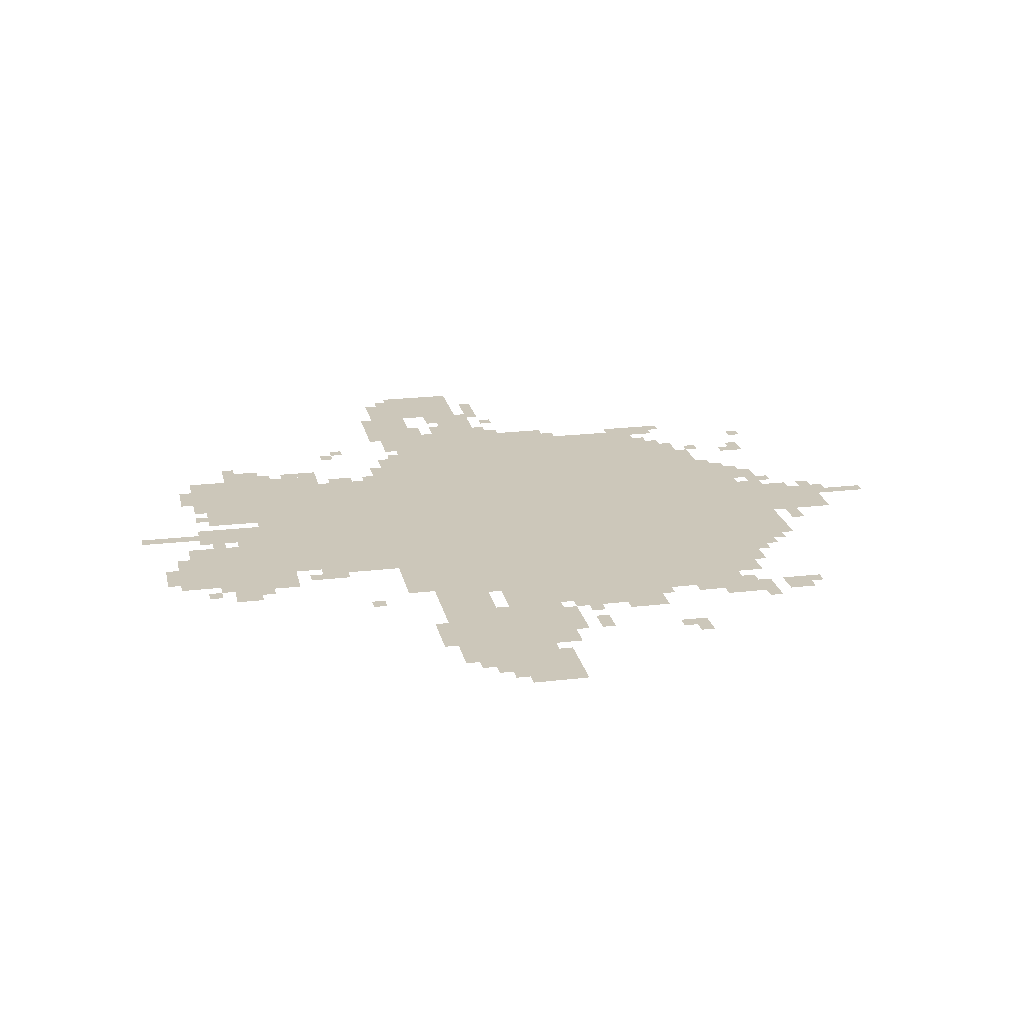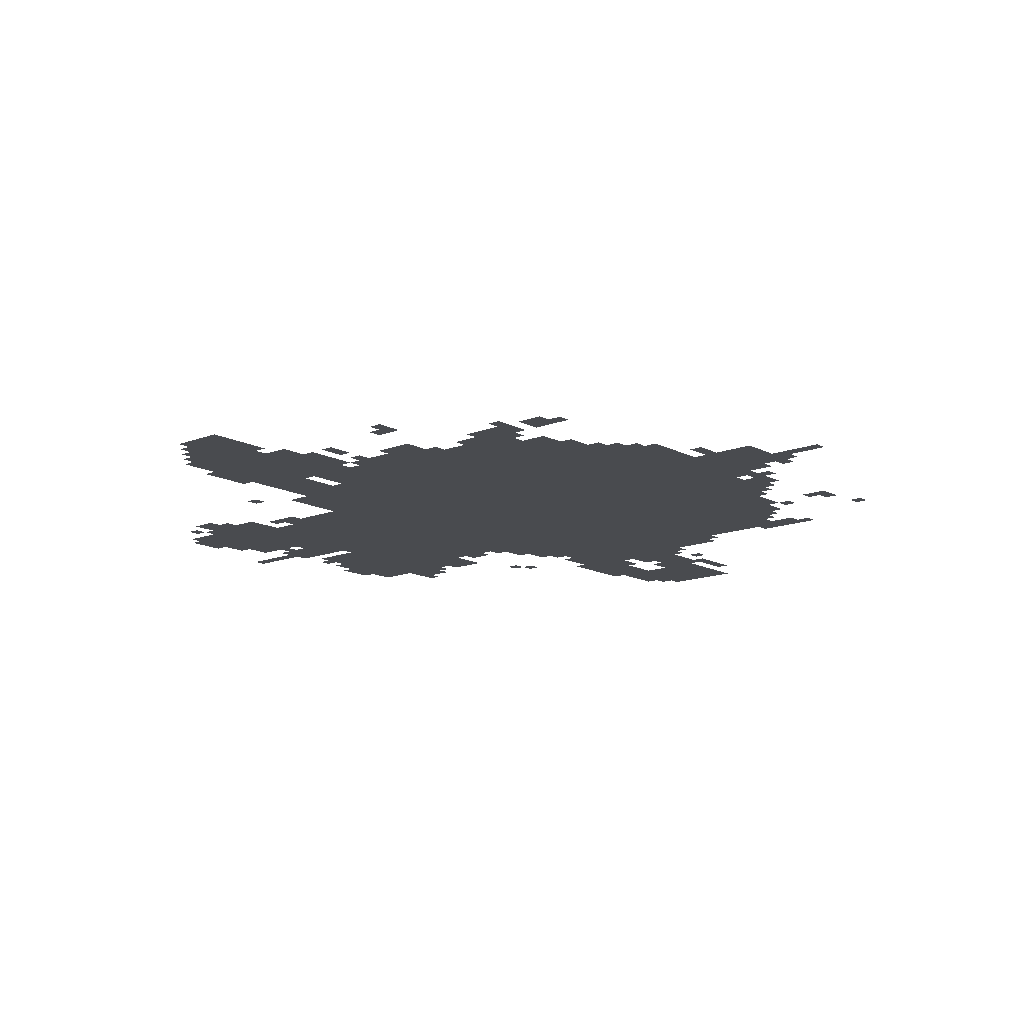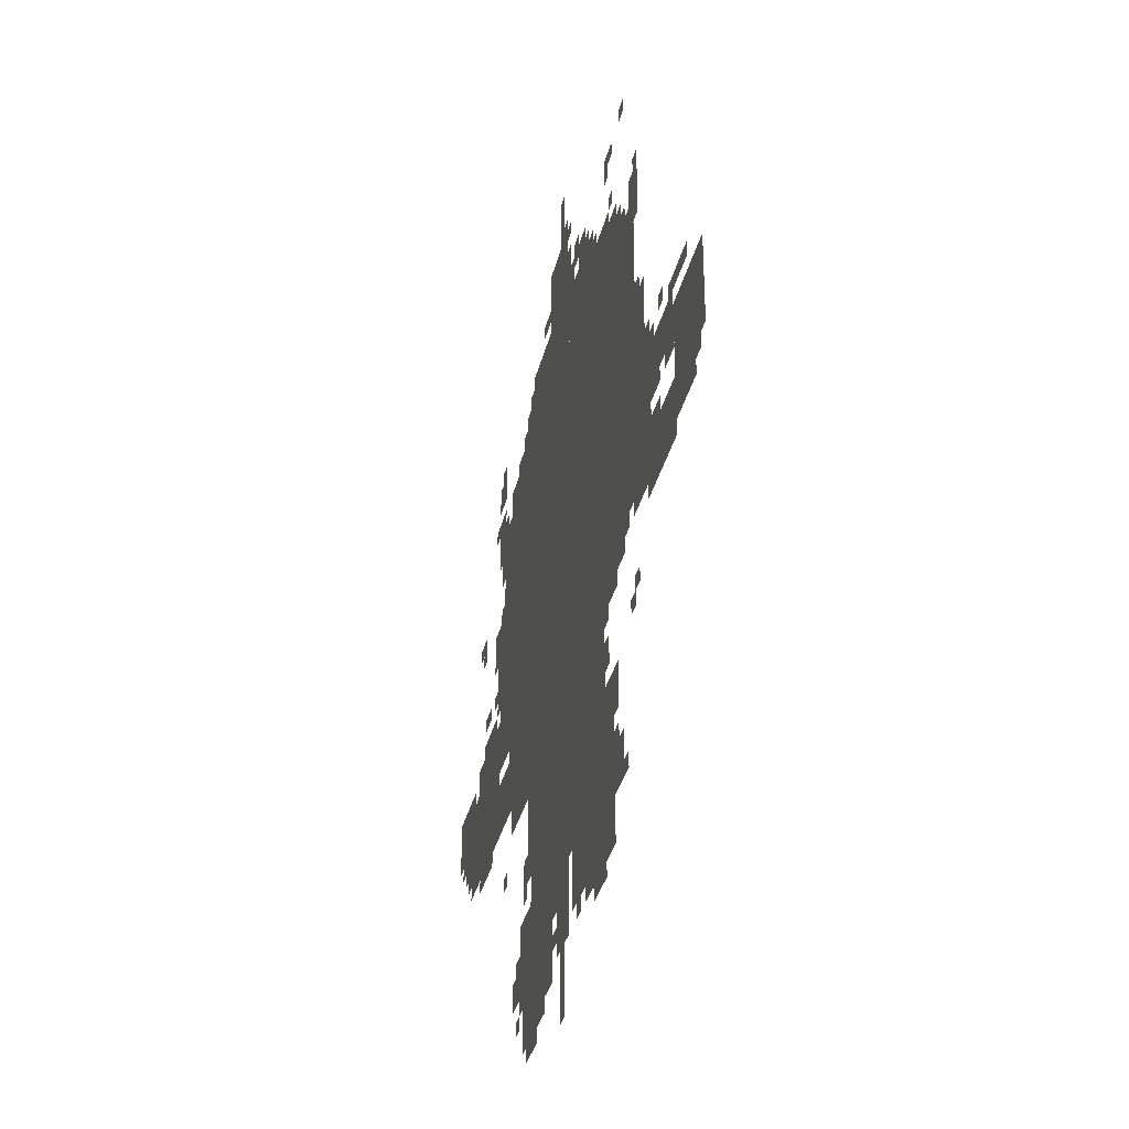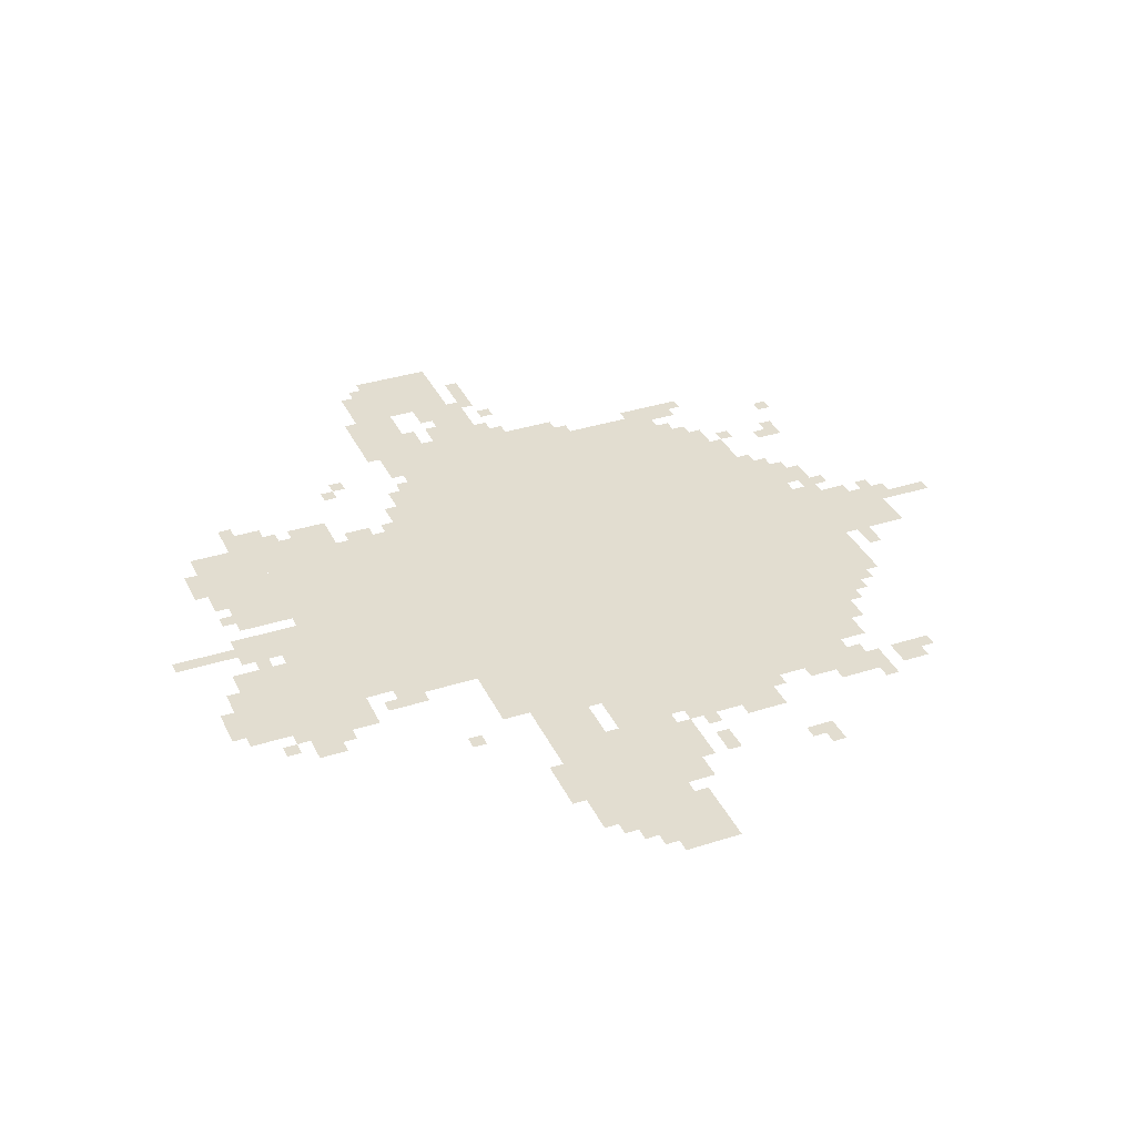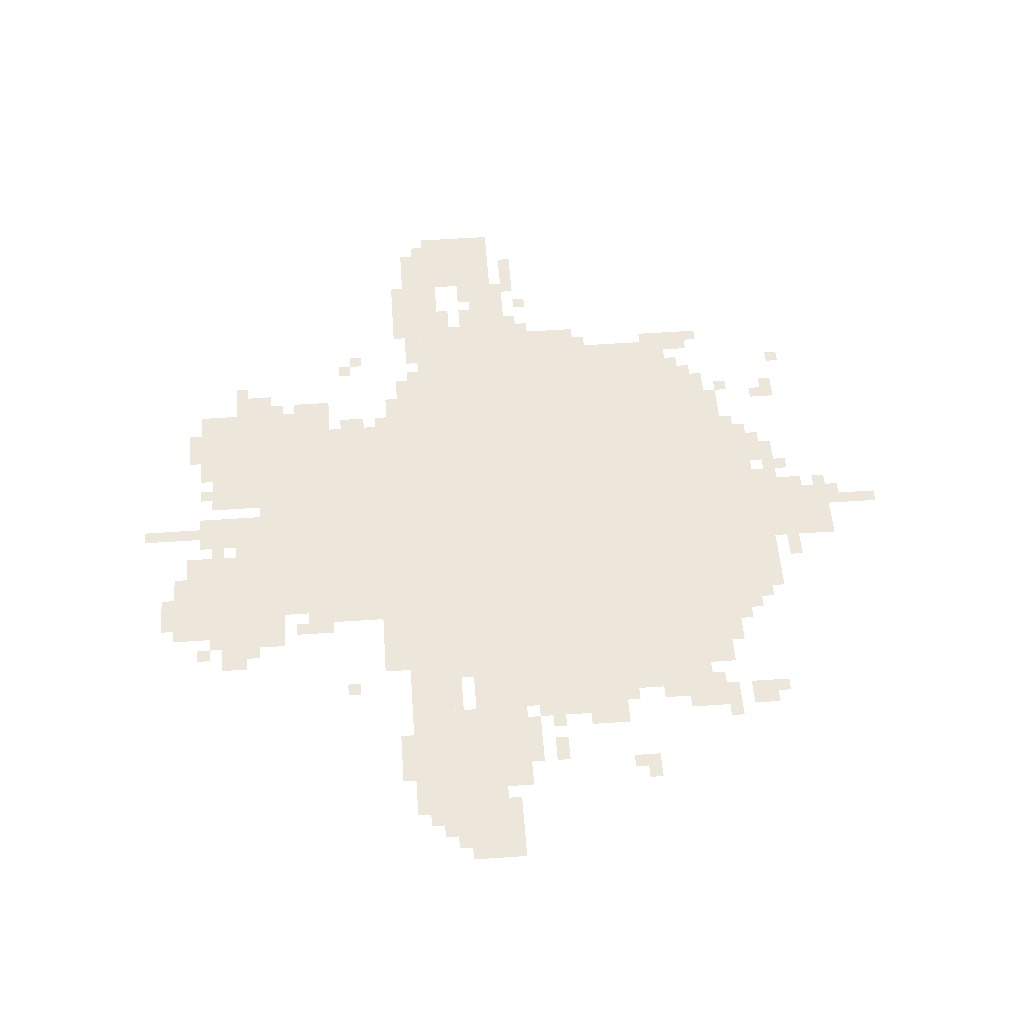
<metadata>
{"format":"obj","ext":"obj","renderer":"f3d","projection":"perspective","resolution":1024,"background":"white","views":[{"elev":21.5,"azim":78.1,"up":"+Z"},{"elev":-14.0,"azim":130.7,"up":"+Z"},{"elev":-34.7,"azim":-103.2,"up":"+Y"},{"elev":35.4,"azim":67.1,"up":"+Z"},{"elev":53.8,"azim":85.8,"up":"+Z"}]}
</metadata>
<code>
g qifeng_alter-mesh
v -512 691 0
v -512 1523 0
v -1024 1523 0
v -1024 691 0
v -1024 691 0
v -1024 1523 0
v -1504 1523 0
v -1504 691 0
v -736 307 0
v -736 627 0
v -1056 627 0
v -1056 307 0
v -1056 307 0
v -1056 627 0
v -1344 627 0
v -1344 307 0
v -192 691 0
v -192 979 0
v -416 979 0
v -416 691 0
v -672 83 0
v -672 307 0
v -864 307 0
v -864 83 0
v -704 1523 0
v -704 1651 0
v -992 1651 0
v -992 1523 0
v -1856 787 0
v -1856 979 0
v -2047 979 0
v -2047 787 0
v -992 1523 0
v -992 1651 0
v -1280 1651 0
v -1280 1523 0
v -1504 979 0
v -1504 1203 0
v -1664 1203 0
v -1664 979 0
v -1504 755 0
v -1504 979 0
v -1664 979 0
v -1664 755 0
v -896 1651 0
v -896 1843 0
v -1056 1843 0
v -1056 1651 0
v -960 627 0
v -960 691 0
v -1376 691 0
v -1376 627 0
v -544 627 0
v -544 691 0
v -960 691 0
v -960 627 0
v -1664 691 0
v -1664 819 0
v -1856 819 0
v -1856 691 0
v -416 1043 0
v -416 1267 0
v -512 1267 0
v -512 1043 0
v 0 819 0
v 0 947 0
v -160 947 0
v -160 819 0
v -1248 179 0
v -1248 307 0
v -1408 307 0
v -1408 179 0
v -1088 179 0
v -1088 307 0
v -1248 307 0
v -1248 179 0
v -1664 915 0
v -1664 1011 0
v -1856 1011 0
v -1856 915 0
v -416 851 0
v -416 1043 0
v -512 1043 0
v -512 851 0
v -960 147 0
v -960 307 0
v -1056 307 0
v -1056 147 0
v -416 1331 0
v -416 1459 0
v -512 1459 0
v -512 1331 0
v -416 691 0
v -416 819 0
v -512 819 0
v -512 691 0
v -1504 1331 0
v -1504 1459 0
v -1600 1459 0
v -1600 1331 0
v -1504 1203 0
v -1504 1331 0
v -1600 1331 0
v -1600 1203 0
v -96 723 0
v -96 819 0
v -192 819 0
v -192 723 0
v -1856 723 0
v -1856 787 0
v -1984 787 0
v -1984 723 0
v -1280 1523 0
v -1280 1587 0
v -1408 1587 0
v -1408 1523 0
v -1344 307 0
v -1344 403 0
v -1408 403 0
v -1408 307 0
v -1408 243 0
v -1408 339 0
v -1472 339 0
v -1472 243 0
v -864 211 0
v -864 307 0
v -928 307 0
v -928 211 0
v -864 115 0
v -864 211 0
v -928 211 0
v -928 115 0
v -1344 403 0
v -1344 499 0
v -1408 499 0
v -1408 403 0
v -448 1267 0
v -448 1331 0
v -512 1331 0
v -512 1267 0
v -640 1523 0
v -640 1587 0
v -704 1587 0
v -704 1523 0
v -384 1555 0
v -384 1619 0
v -448 1619 0
v -448 1555 0
v -576 211 0
v -576 275 0
v -640 275 0
v -640 211 0
v -384 1107 0
v -384 1235 0
v -416 1235 0
v -416 1107 0
v -672 307 0
v -672 371 0
v -736 371 0
v -736 307 0
v -1184 147 0
v -1184 179 0
v -1312 179 0
v -1312 147 0
v -736 1651 0
v -736 1683 0
v -832 1683 0
v -832 1651 0
v -1600 1459 0
v -1600 1555 0
v -1632 1555 0
v -1632 1459 0
v -992 51 0
v -992 147 0
v -1024 147 0
v -1024 51 0
v -384 1011 0
v -384 1107 0
v -416 1107 0
v -416 1011 0
v -640 179 0
v -640 275 0
v -672 275 0
v -672 179 0
v -704 435 0
v -704 531 0
v -736 531 0
v -736 435 0
v -704 531 0
v -704 627 0
v -736 627 0
v -736 531 0
v -640 275 0
v -640 371 0
v -672 371 0
v -672 275 0
v -1056 1683 0
v -1056 1715 0
v -1152 1715 0
v -1152 1683 0
v -1312 147 0
v -1312 179 0
v -1408 179 0
v -1408 147 0
v -576 1523 0
v -576 1555 0
v -640 1555 0
v -640 1523 0
v -1056 1651 0
v -1056 1683 0
v -1120 1683 0
v -1120 1651 0
v -1408 1523 0
v -1408 1555 0
v -1472 1555 0
v -1472 1523 0
v -1376 1683 0
v -1376 1747 0
v -1408 1747 0
v -1408 1683 0
v -704 51 0
v -704 83 0
v -768 83 0
v -768 51 0
v -1248 115 0
v -1248 147 0
v -1312 147 0
v -1312 115 0
v -1408 435 0
v -1408 499 0
v -1440 499 0
v -1440 435 0
v -672 435 0
v -672 499 0
v -704 499 0
v -704 435 0
v -832 1715 0
v -832 1747 0
v -896 1747 0
v -896 1715 0
v -1056 1715 0
v -1056 1779 0
v -1088 1779 0
v -1088 1715 0
v -416 1459 0
v -416 1523 0
v -448 1523 0
v -448 1459 0
v -128 691 0
v -128 723 0
v -192 723 0
v -192 691 0
v -32 787 0
v -32 819 0
v -96 819 0
v -96 787 0
v -1696 819 0
v -1696 851 0
v -1760 851 0
v -1760 819 0
v -928 243 0
v -928 307 0
v -960 307 0
v -960 243 0
v -1344 531 0
v -1344 595 0
v -1376 595 0
v -1376 531 0
v -1376 659 0
v -1376 691 0
v -1440 691 0
v -1440 659 0
v -256 1043 0
v -256 1075 0
v -320 1075 0
v -320 1043 0
v -192 1267 0
v -192 1299 0
v -256 1299 0
v -256 1267 0
v -1568 1459 0
v -1568 1523 0
v -1600 1523 0
v -1600 1459 0
v -1792 883 0
v -1792 915 0
v -1856 915 0
v -1856 883 0
v -1696 883 0
v -1696 915 0
v -1760 915 0
v -1760 883 0
v -1664 1011 0
v -1664 1075 0
v -1696 1075 0
v -1696 1011 0
v -256 979 0
v -256 1011 0
v -320 1011 0
v -320 979 0
v -1824 1011 0
v -1824 1043 0
v -1888 1043 0
v -1888 1011 0
v -384 1395 0
v -384 1459 0
v -416 1459 0
v -416 1395 0
v -288 659 0
v -288 691 0
v -352 691 0
v -352 659 0
v -224 659 0
v -224 691 0
v -288 691 0
v -288 659 0
v -320 979 0
v -320 1011 0
v -384 1011 0
v -384 979 0
v -384 1459 0
v -384 1523 0
v -416 1523 0
v -416 1459 0
v -1600 1395 0
v -1600 1459 0
v -1632 1459 0
v -1632 1395 0
v -832 1651 0
v -832 1683 0
v -896 1683 0
v -896 1651 0
v -1152 1683 0
v -1152 1715 0
v -1216 1715 0
v -1216 1683 0
v -992 1843 0
v -992 1907 0
v -1024 1907 0
v -1024 1843 0
v -992 1907 0
v -992 1971 0
v -1024 1971 0
v -1024 1907 0
v -992 0 0
v -992 51 0
v -1024 51 0
v -1024 0 0
v -1152 1651 0
v -1152 1683 0
v -1216 1683 0
v -1216 1651 0
v -160 851 0
v -160 915 0
v -192 915 0
v -192 851 0
v -1568 723 0
v -1568 755 0
v -1632 755 0
v -1632 723 0
v -1664 851 0
v -1664 915 0
v -1696 915 0
v -1696 851 0
v -352 1171 0
v -352 1235 0
v -384 1235 0
v -384 1171 0
v -1888 1011 0
v -1888 1043 0
v -1952 1043 0
v -1952 1011 0
v -224 1235 0
v -224 1267 0
v -256 1267 0
v -256 1235 0
v -64 755 0
v -64 787 0
v -96 787 0
v -96 755 0
v -448 1459 0
v -448 1491 0
v -480 1491 0
v -480 1459 0
v -1504 1459 0
v -1504 1491 0
v -1536 1491 0
v -1536 1459 0
v -1984 755 0
v -1984 787 0
v -2016 787 0
v -2016 755 0
v -1696 1011 0
v -1696 1043 0
v -1728 1043 0
v -1728 1011 0
v -1760 1043 0
v -1760 1075 0
v -1792 1075 0
v -1792 1043 0
v -1600 1203 0
v -1600 1235 0
v -1632 1235 0
v -1632 1203 0
v -352 1043 0
v -352 1075 0
v -384 1075 0
v -384 1043 0
v -1504 723 0
v -1504 755 0
v -1536 755 0
v -1536 723 0
v -1472 243 0
v -1472 275 0
v -1504 275 0
v -1504 243 0
v -608 275 0
v -608 307 0
v -640 307 0
v -640 275 0
v -608 147 0
v -608 179 0
v -640 179 0
v -640 147 0
v -928 179 0
v -928 211 0
v -960 211 0
v -960 179 0
v -1408 339 0
v -1408 371 0
v -1440 371 0
v -1440 339 0
v -1568 563 0
v -1568 595 0
v -1600 595 0
v -1600 563 0
v -1120 147 0
v -1120 179 0
v -1152 179 0
v -1152 147 0
v -1536 531 0
v -1536 563 0
v -1568 563 0
v -1568 531 0
v -480 531 0
v -480 563 0
v -512 563 0
v -512 531 0
v -768 51 0
v -768 83 0
v -800 83 0
v -800 51 0
v -160 819 0
v -160 851 0
v -192 851 0
v -192 819 0
v -1216 1651 0
v -1216 1683 0
v -1248 1683 0
v -1248 1651 0
v -352 1139 0
v -352 1171 0
v -384 1171 0
v -384 1139 0
v -1312 115 0
v -1312 147 0
v -1344 147 0
v -1344 115 0
v -672 403 0
v -672 435 0
v -704 435 0
v -704 403 0
v -1632 723 0
v -1632 755 0
v -1664 755 0
v -1664 723 0
v -1408 403 0
v -1408 435 0
v -1440 435 0
v -1440 403 0
v -1664 819 0
v -1664 851 0
v -1696 851 0
v -1696 819 0
v -1024 1843 0
v -1024 1875 0
v -1056 1875 0
v -1056 1843 0
v -1280 1587 0
v -1280 1619 0
v -1312 1619 0
v -1312 1587 0
v -672 1587 0
v -672 1619 0
v -704 1619 0
v -704 1587 0
v -352 1491 0
v -352 1523 0
v -384 1523 0
v -384 1491 0
v -1408 1587 0
v -1408 1619 0
v -1440 1619 0
v -1440 1587 0
v -416 1619 0
v -416 1651 0
v -448 1651 0
v -448 1619 0
v -1504 1747 0
v -1504 1779 0
v -1536 1779 0
v -1536 1747 0
v -1056 1811 0
v -1056 1843 0
v -1088 1843 0
v -1088 1811 0
v -1408 1715 0
v -1408 1747 0
v -1440 1747 0
v -1440 1715 0
v -1120 1715 0
v -1120 1747 0
v -1152 1747 0
v -1152 1715 0
g qifeng_alter-mesh_0
f 3 2 1
f 1 4 3
f 7 6 5
f 5 8 7
f 11 10 9
f 9 12 11
f 15 14 13
f 13 16 15
f 19 18 17
f 17 20 19
f 23 22 21
f 21 24 23
f 27 26 25
f 25 28 27
f 31 30 29
f 29 32 31
f 35 34 33
f 33 36 35
f 39 38 37
f 37 40 39
f 43 42 41
f 41 44 43
f 47 46 45
f 45 48 47
f 51 50 49
f 49 52 51
f 55 54 53
f 53 56 55
f 59 58 57
f 57 60 59
f 63 62 61
f 61 64 63
f 67 66 65
f 65 68 67
f 71 70 69
f 69 72 71
f 75 74 73
f 73 76 75
f 79 78 77
f 77 80 79
f 83 82 81
f 81 84 83
f 87 86 85
f 85 88 87
f 91 90 89
f 89 92 91
f 95 94 93
f 93 96 95
f 99 98 97
f 97 100 99
f 103 102 101
f 101 104 103
f 107 106 105
f 105 108 107
f 111 110 109
f 109 112 111
f 115 114 113
f 113 116 115
f 119 118 117
f 117 120 119
f 123 122 121
f 121 124 123
f 127 126 125
f 125 128 127
f 131 130 129
f 129 132 131
f 135 134 133
f 133 136 135
f 139 138 137
f 137 140 139
f 143 142 141
f 141 144 143
f 147 146 145
f 145 148 147
f 151 150 149
f 149 152 151
f 155 154 153
f 153 156 155
f 159 158 157
f 157 160 159
f 163 162 161
f 161 164 163
f 167 166 165
f 165 168 167
f 171 170 169
f 169 172 171
f 175 174 173
f 173 176 175
f 179 178 177
f 177 180 179
f 183 182 181
f 181 184 183
f 187 186 185
f 185 188 187
f 191 190 189
f 189 192 191
f 195 194 193
f 193 196 195
f 199 198 197
f 197 200 199
f 203 202 201
f 201 204 203
f 207 206 205
f 205 208 207
f 211 210 209
f 209 212 211
f 215 214 213
f 213 216 215
f 219 218 217
f 217 220 219
f 223 222 221
f 221 224 223
f 227 226 225
f 225 228 227
f 231 230 229
f 229 232 231
f 235 234 233
f 233 236 235
f 239 238 237
f 237 240 239
f 243 242 241
f 241 244 243
f 247 246 245
f 245 248 247
f 251 250 249
f 249 252 251
f 255 254 253
f 253 256 255
f 259 258 257
f 257 260 259
f 263 262 261
f 261 264 263
f 267 266 265
f 265 268 267
f 271 270 269
f 269 272 271
f 275 274 273
f 273 276 275
f 279 278 277
f 277 280 279
f 283 282 281
f 281 284 283
f 287 286 285
f 285 288 287
f 291 290 289
f 289 292 291
f 295 294 293
f 293 296 295
f 299 298 297
f 297 300 299
f 303 302 301
f 301 304 303
f 307 306 305
f 305 308 307
f 311 310 309
f 309 312 311
f 315 314 313
f 313 316 315
f 319 318 317
f 317 320 319
f 323 322 321
f 321 324 323
f 327 326 325
f 325 328 327
f 331 330 329
f 329 332 331
f 335 334 333
f 333 336 335
f 339 338 337
f 337 340 339
f 343 342 341
f 341 344 343
f 347 346 345
f 345 348 347
f 351 350 349
f 349 352 351
f 355 354 353
f 353 356 355
f 359 358 357
f 357 360 359
f 363 362 361
f 361 364 363
f 367 366 365
f 365 368 367
f 371 370 369
f 369 372 371
f 375 374 373
f 373 376 375
f 379 378 377
f 377 380 379
f 383 382 381
f 381 384 383
f 387 386 385
f 385 388 387
f 391 390 389
f 389 392 391
f 395 394 393
f 393 396 395
f 399 398 397
f 397 400 399
f 403 402 401
f 401 404 403
f 407 406 405
f 405 408 407
f 411 410 409
f 409 412 411
f 415 414 413
f 413 416 415
f 419 418 417
f 417 420 419
f 423 422 421
f 421 424 423
f 427 426 425
f 425 428 427
f 431 430 429
f 429 432 431
f 435 434 433
f 433 436 435
f 439 438 437
f 437 440 439
f 443 442 441
f 441 444 443
f 447 446 445
f 445 448 447
f 451 450 449
f 449 452 451
f 455 454 453
f 453 456 455
f 459 458 457
f 457 460 459
f 463 462 461
f 461 464 463
f 467 466 465
f 465 468 467
f 471 470 469
f 469 472 471
f 475 474 473
f 473 476 475
f 479 478 477
f 477 480 479
f 483 482 481
f 481 484 483
f 487 486 485
f 485 488 487
f 491 490 489
f 489 492 491
f 495 494 493
f 493 496 495
f 499 498 497
f 497 500 499
f 503 502 501
f 501 504 503
f 507 506 505
f 505 508 507
f 511 510 509
f 509 512 511
f 515 514 513
f 513 516 515
f 519 518 517
f 517 520 519
f 523 522 521
f 521 524 523

</code>
